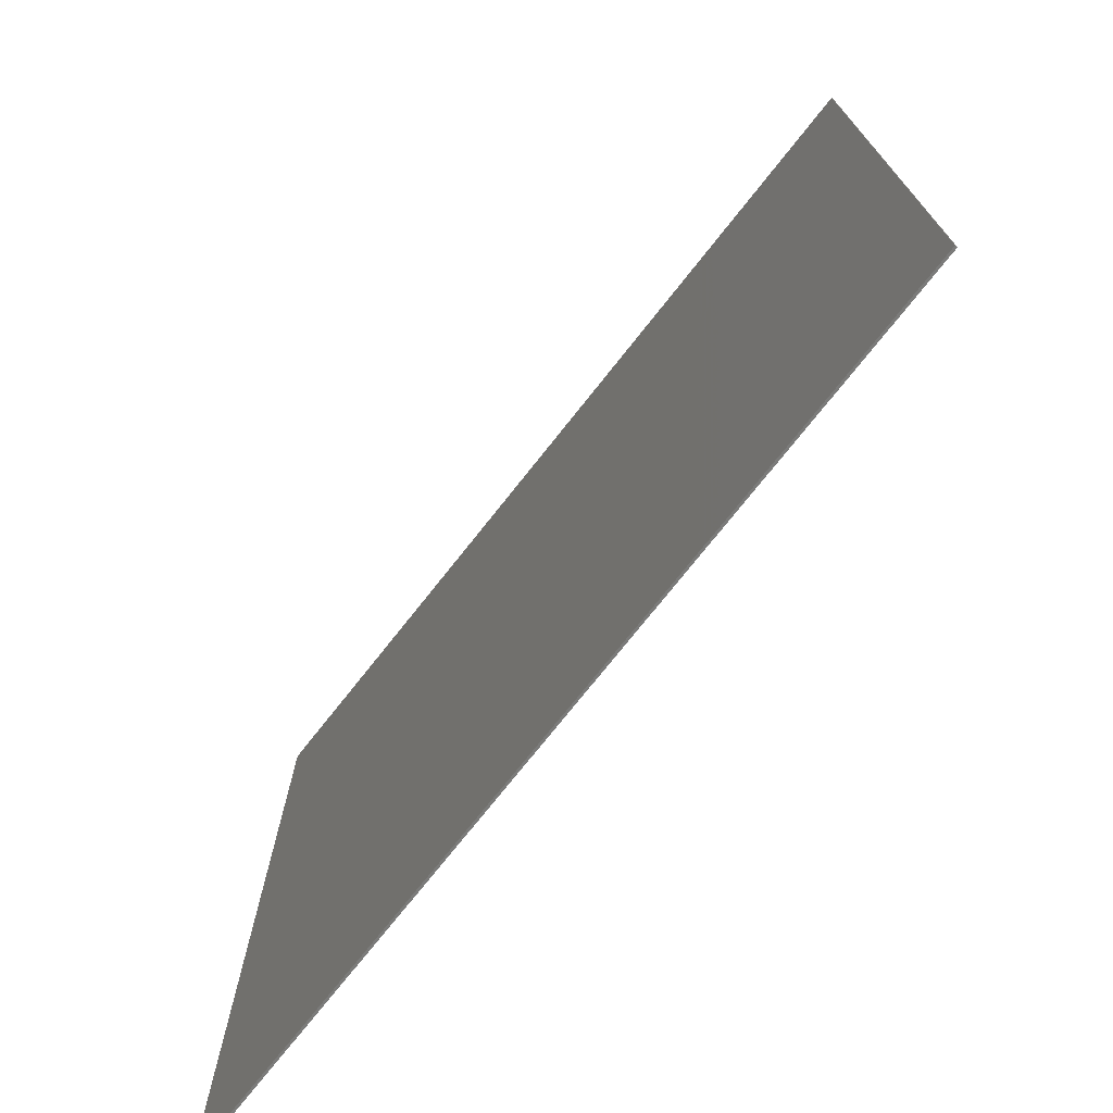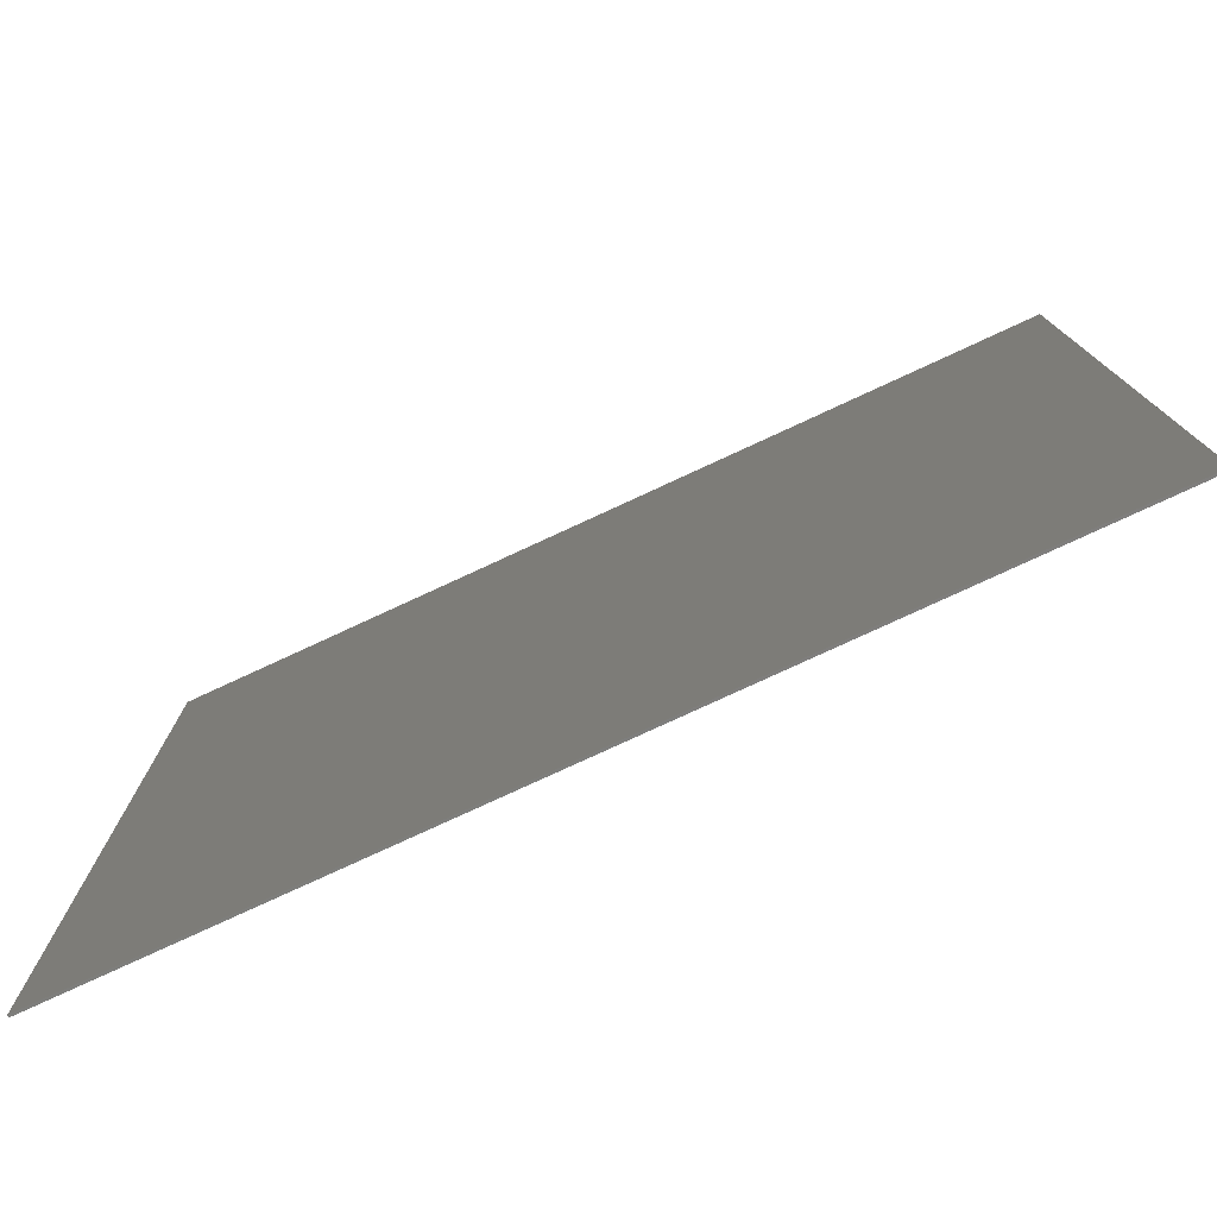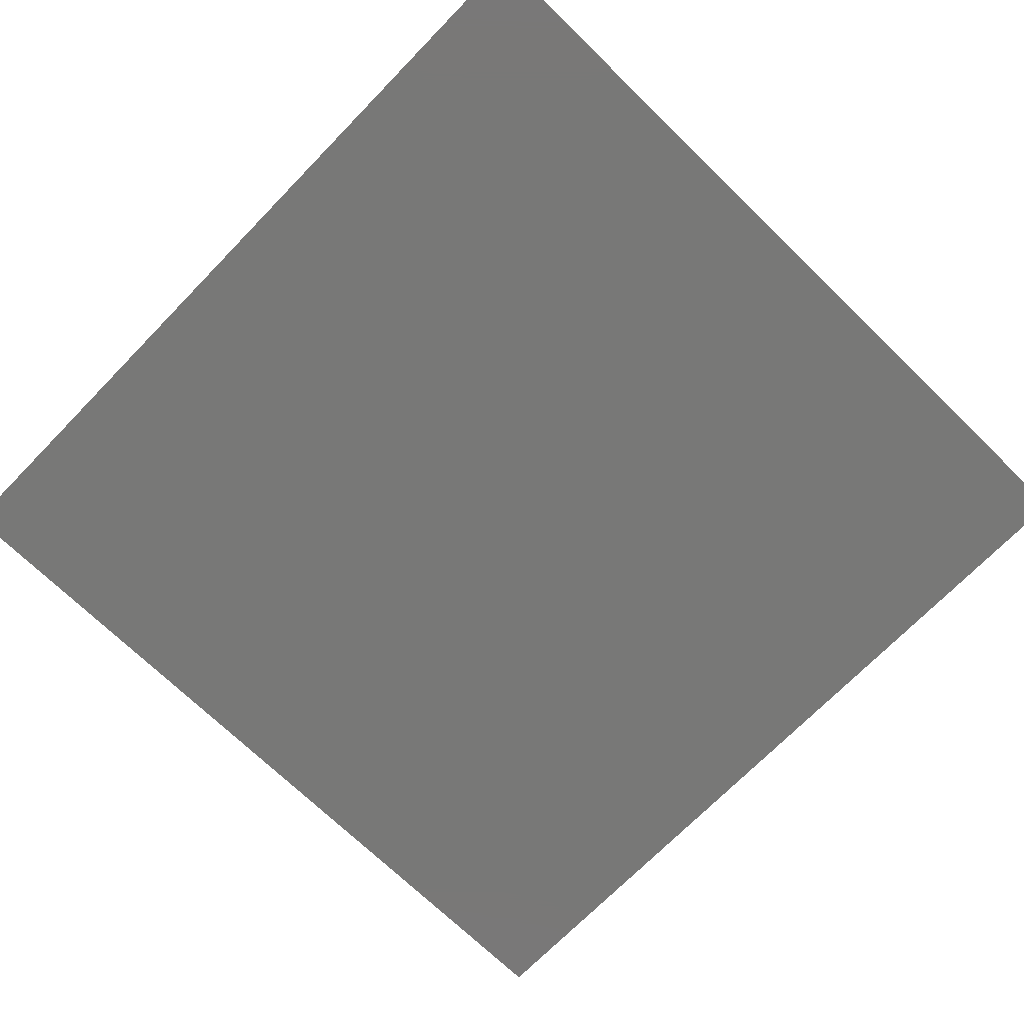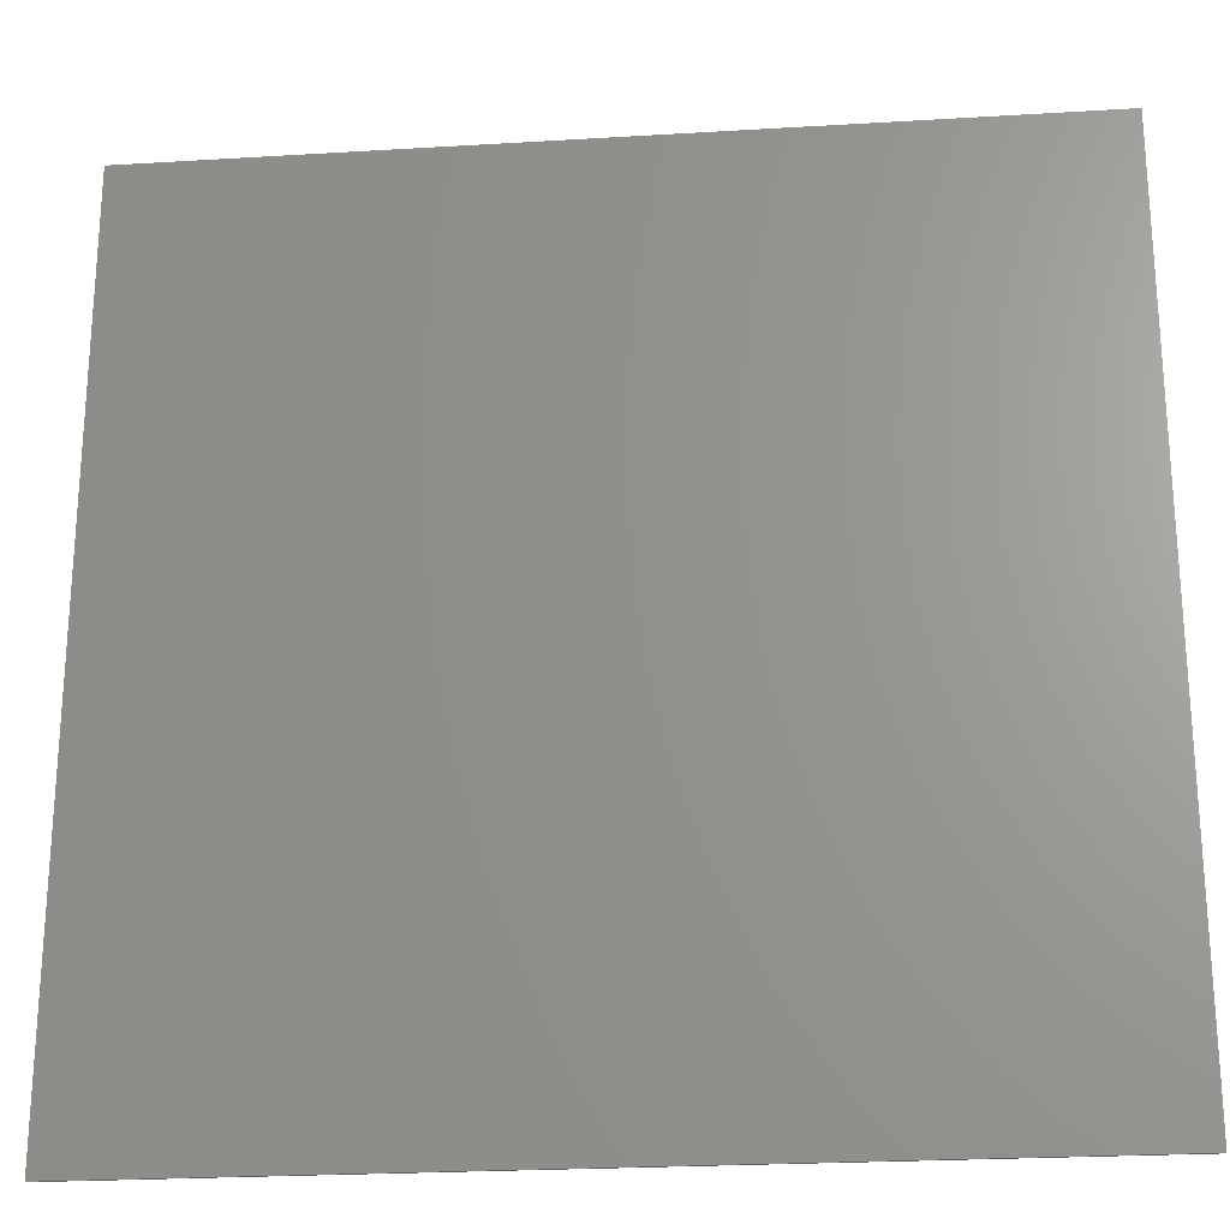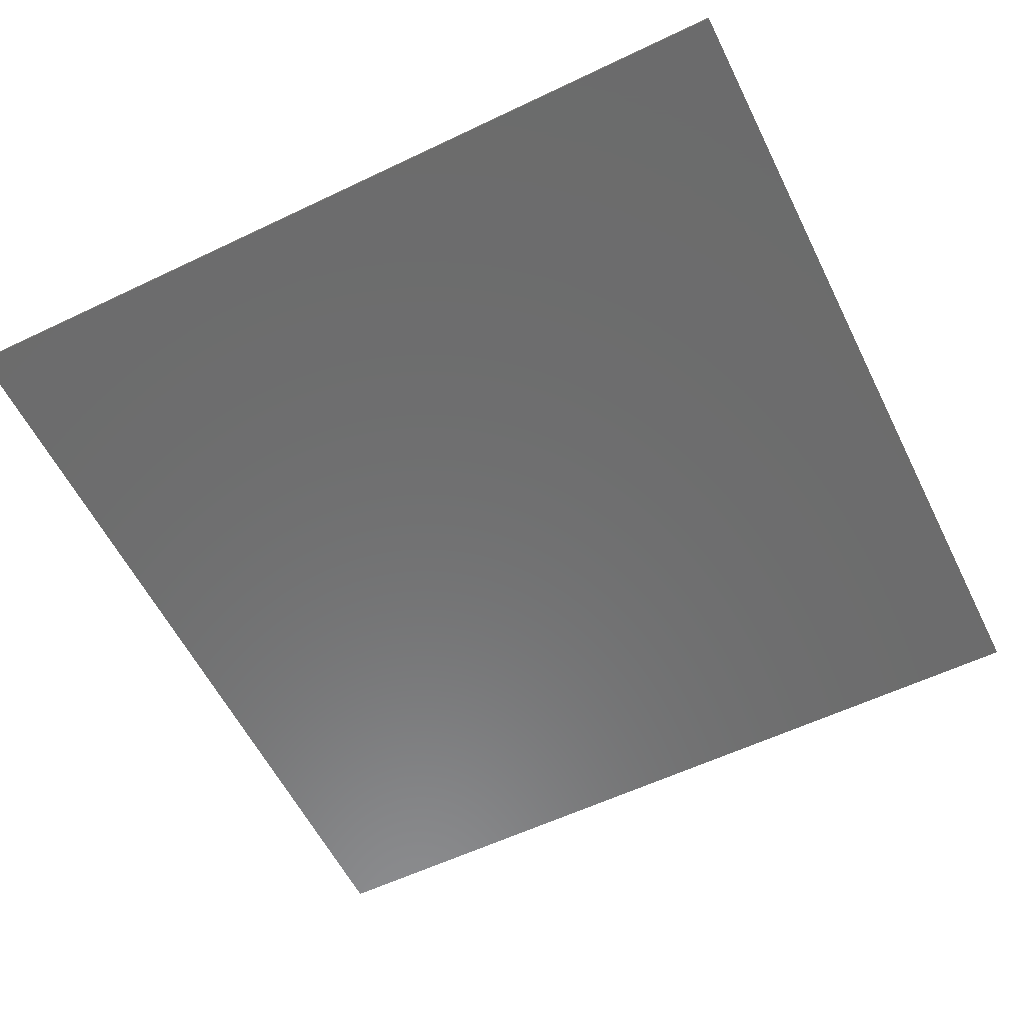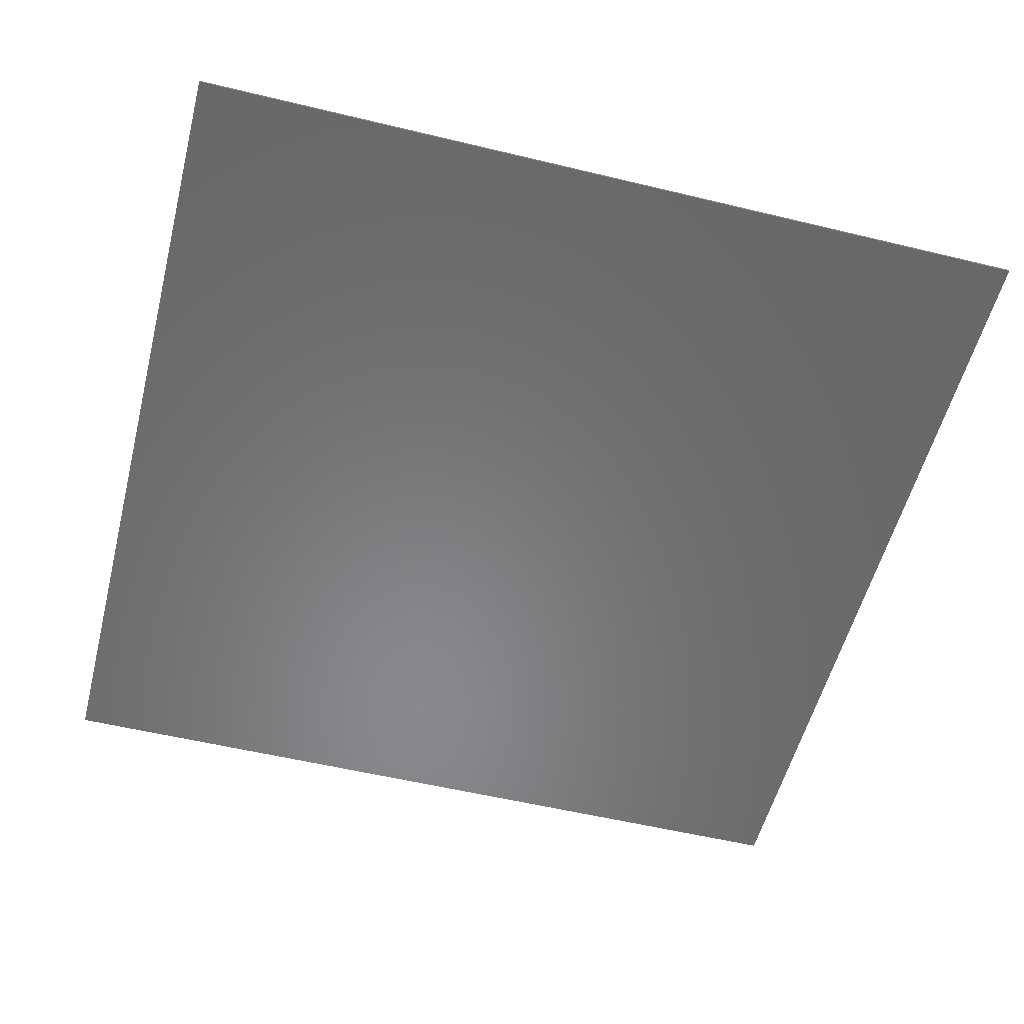
<metadata>
{"format":"stl","ext":"stl","renderer":"f3d","projection":"perspective","resolution":1024,"background":"white","views":[{"elev":-74.1,"azim":-128.3,"up":"+Z"},{"elev":-78.1,"azim":-155.2,"up":"+Z"},{"elev":-70.8,"azim":-44.2,"up":"+Y"},{"elev":-23.7,"azim":5.8,"up":"+Z"},{"elev":-58.3,"azim":-153.7,"up":"+Y"},{"elev":-54.9,"azim":75.7,"up":"+Y"}]}
</metadata>
<code>
# stl→obj: 8 verts, 12 faces
v -10 -0 -10
v -10 -0.05 -10
v -10 -0.05 10
v -10 -0 10
v 10 -0 10
v 10 -0 -10
v 10 -0.05 10
v 10 -0.05 -10
f 1 2 3
f 1 3 4
f 4 5 6
f 4 6 1
f 5 7 8
f 5 8 6
f 2 8 7
f 2 7 3
f 2 1 6
f 2 6 8
f 7 5 4
f 7 4 3

</code>
